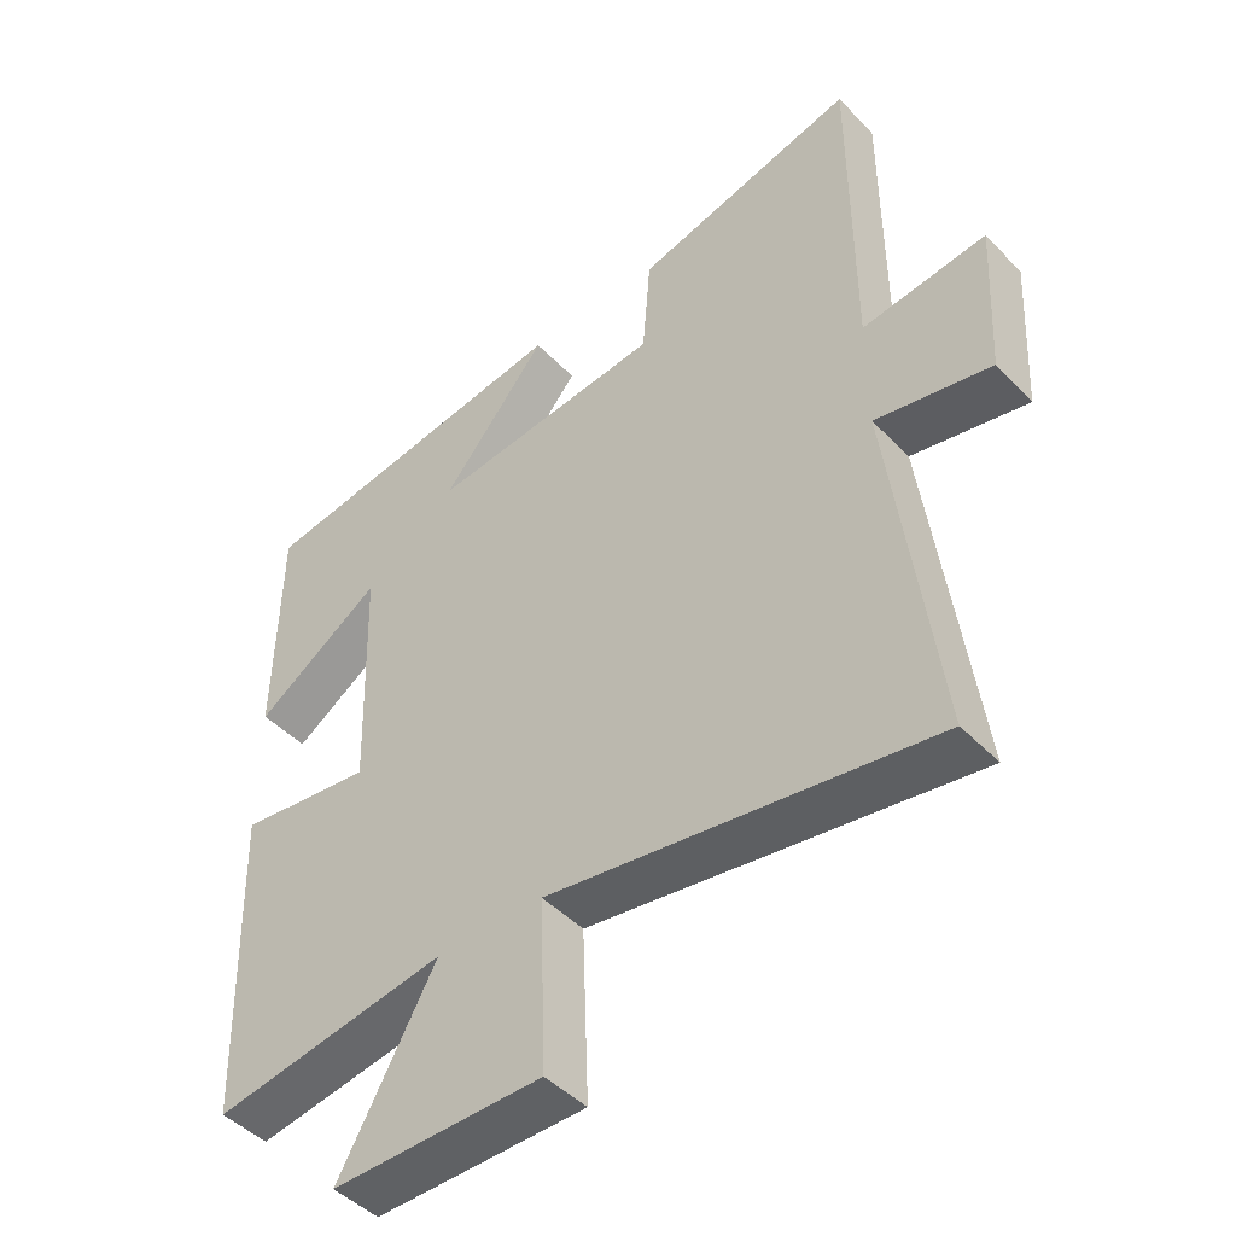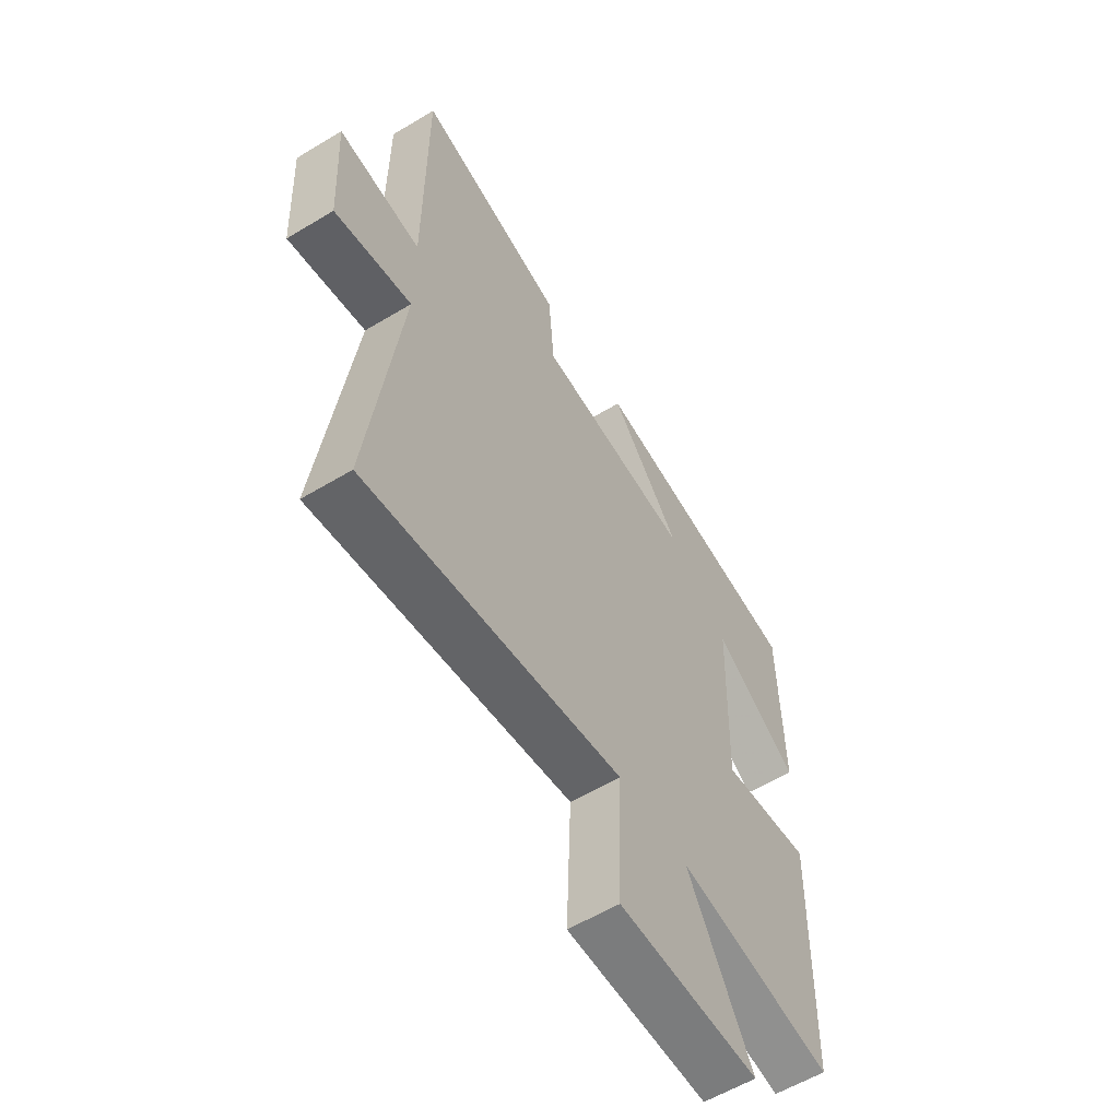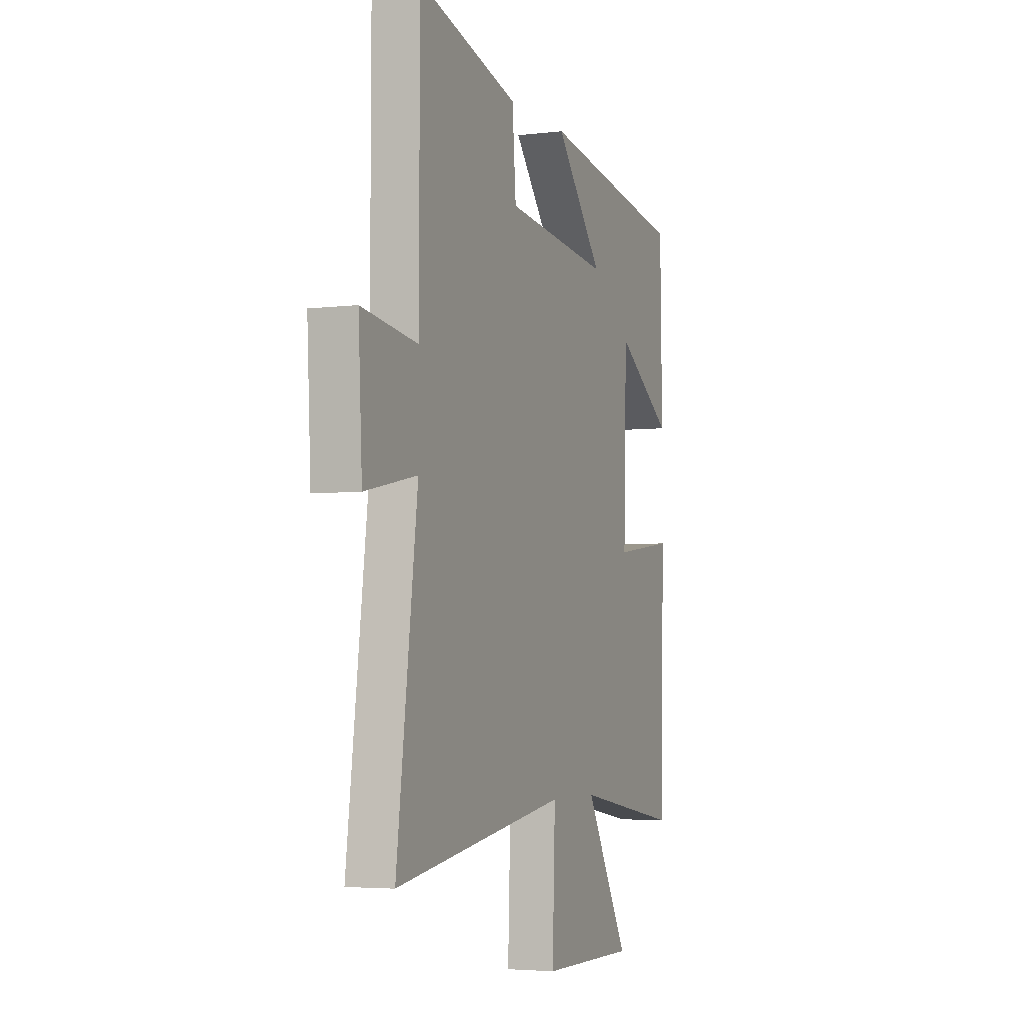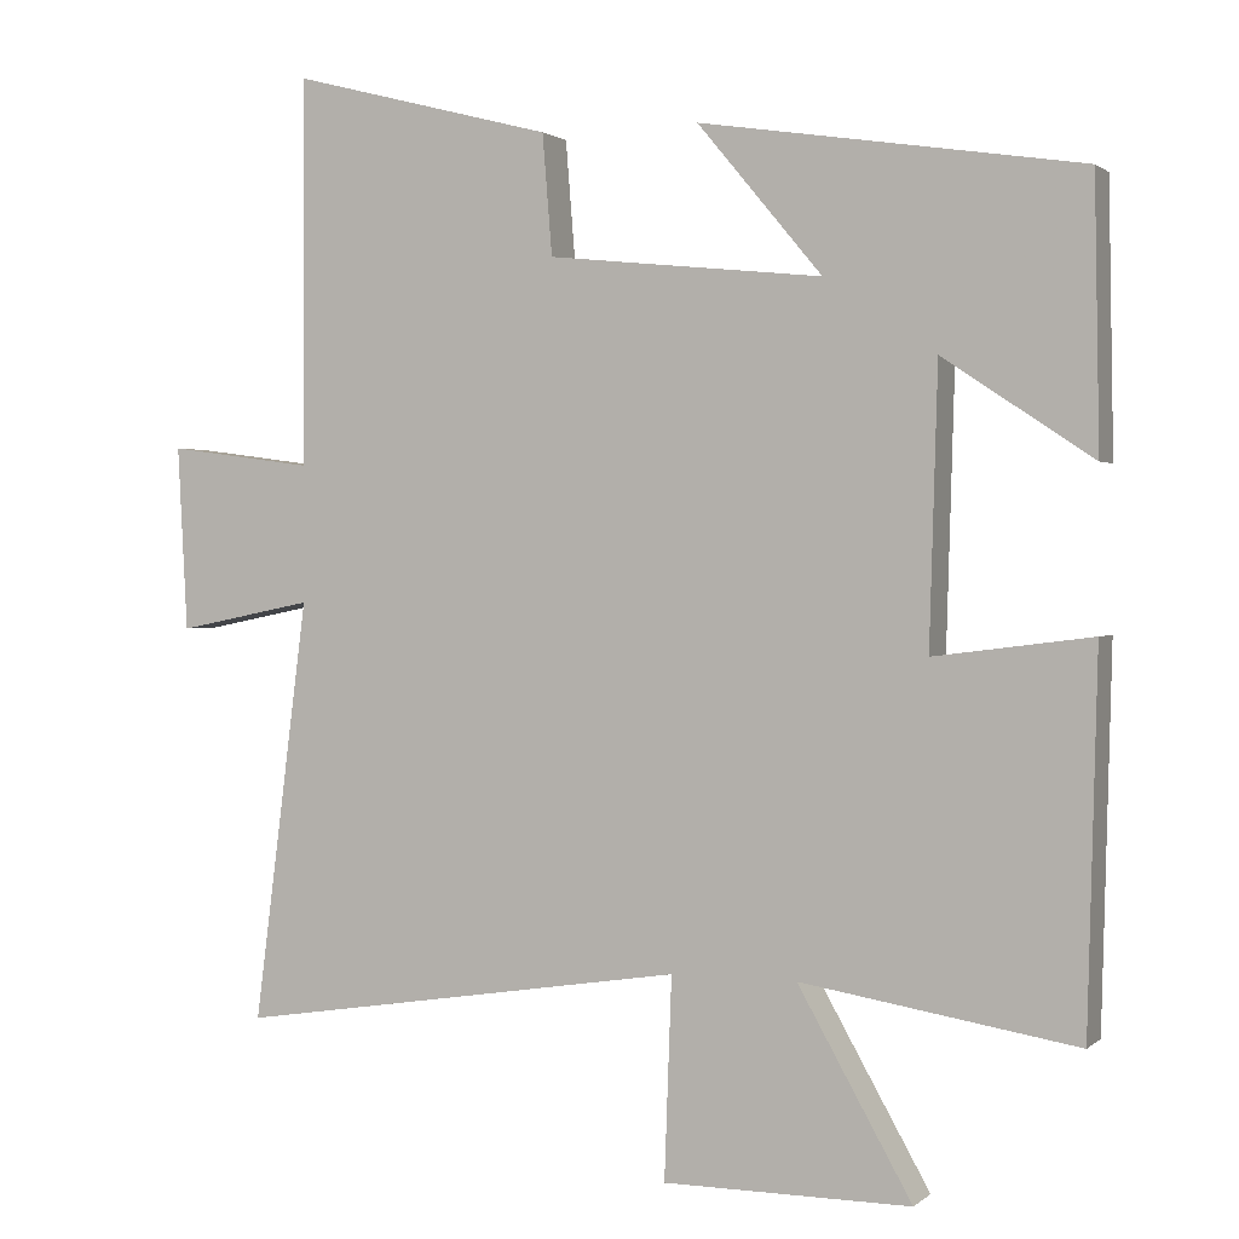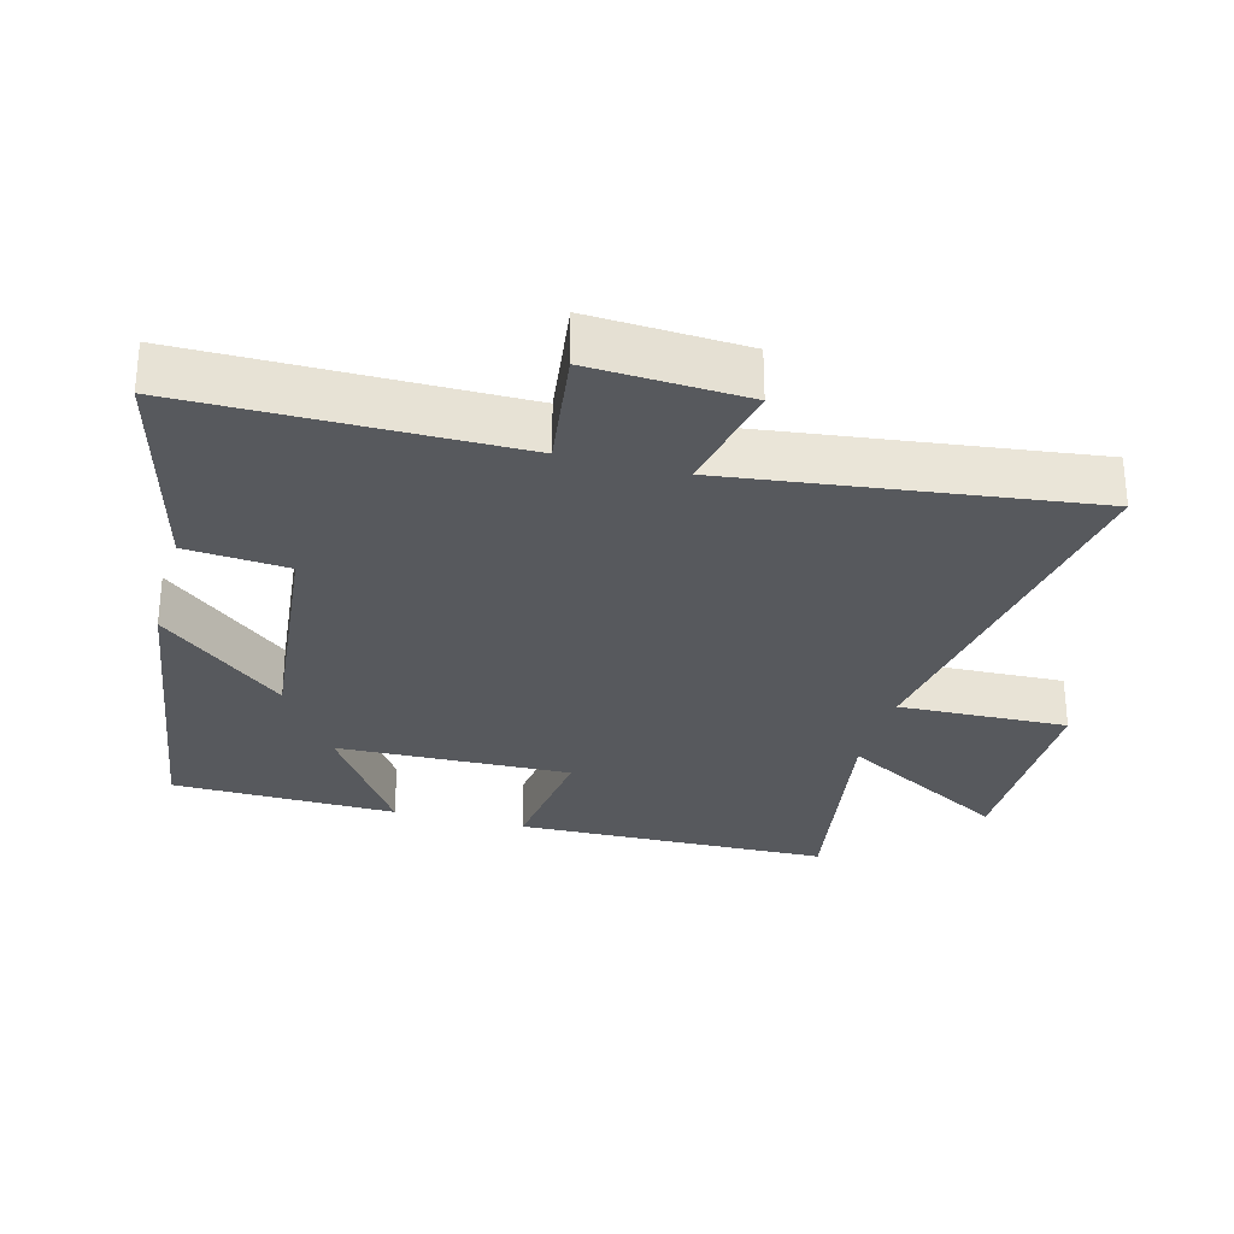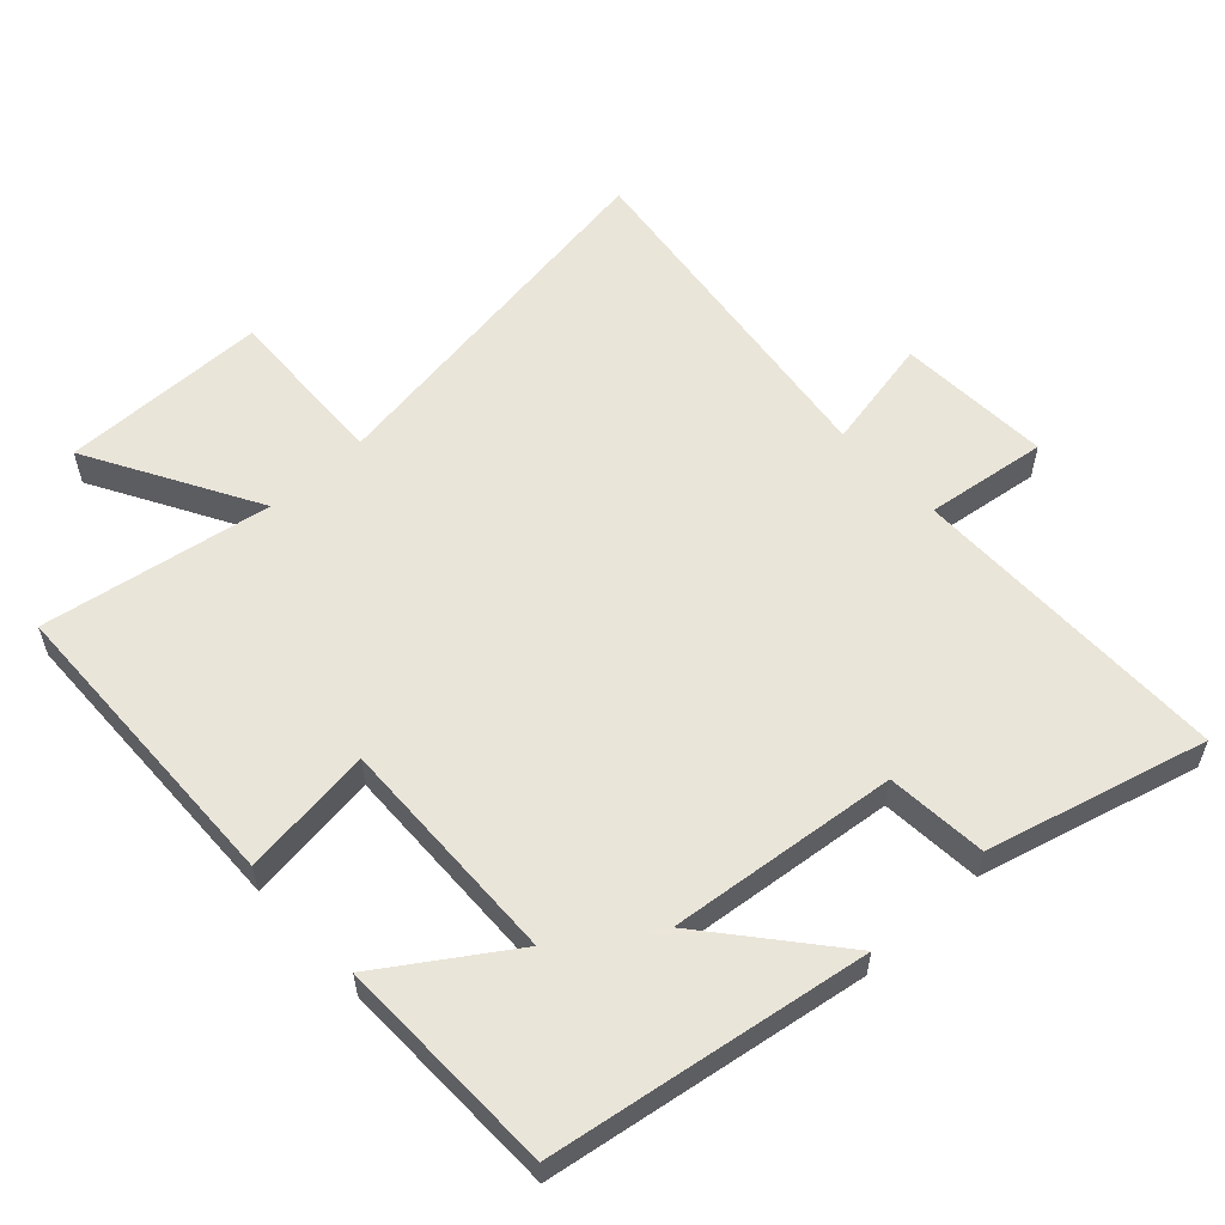
<metadata>
{"format":"obj","ext":"obj","renderer":"f3d","projection":"perspective","resolution":1024,"background":"white","views":[{"elev":-46.0,"azim":40.6,"up":"+Z"},{"elev":-58.4,"azim":121.9,"up":"+Z"},{"elev":-4.2,"azim":111.9,"up":"+Z"},{"elev":1.2,"azim":-157.5,"up":"+Z"},{"elev":-29.5,"azim":74.9,"up":"+Y"},{"elev":57.7,"azim":-42.7,"up":"+Y"}]}
</metadata>
<code>
v 0.499 0.07 0.585
v 0.5 0.07 0.106
v 0.68 0.07 0.13
v 0.668 0.07 -0.098
v 0.5 0.07 -0.064
v 0.567 0.07 -0.586
v 0.009 0.07 -0.5
v 0.018 0.07 -0.748
v -0.288 0.07 -0.75
v -0.147 0.07 -0.5
v -0.488 0.07 -0.556
v -0.5 0.07 -0.096
v -0.305 0.07 -0.121
v -0.315 0.07 0.221
v -0.5 0.07 0.098
v -0.494 0.07 0.427
v -0.023 0.07 0.5
v -0.177 0.07 0.315
v 0.163 0.07 0.351
v 0.175 0.07 0.5
v 0.499 0 0.585
v 0.5 0 0.106
v 0.68 0 0.13
v 0.668 0 -0.098
v 0.5 0 -0.064
v 0.567 0 -0.586
v 0.009 0 -0.5
v 0.018 0 -0.748
v -0.288 0 -0.75
v -0.147 0 -0.5
v -0.488 0 -0.556
v -0.5 0 -0.096
v -0.305 0 -0.121
v -0.315 0 0.221
v -0.5 0 0.098
v -0.494 0 0.427
v -0.023 0 0.5
v -0.177 0 0.315
v 0.163 0 0.351
v 0.175 0 0.5
f 19 20 1 2
f 18 19 2
f 15 16 17 18
f 14 15 18
f 13 14 18 2
f 10 11 12 13
f 10 13 2 3
f 7 8 9 10
f 7 10 3
f 5 6 7
f 5 7 3
f 3 4 5
f 22 21 40 39
f 22 39 38
f 38 37 36 35
f 38 35 34
f 22 38 34 33
f 33 32 31 30
f 23 22 33 30
f 30 29 28 27
f 23 30 27
f 27 26 25
f 23 27 25
f 25 24 23
f 1 21 22 2
f 2 22 23 3
f 3 23 24 4
f 4 24 25 5
f 5 25 26 6
f 6 26 27 7
f 7 27 28 8
f 8 28 29 9
f 9 29 30 10
f 10 30 31 11
f 11 31 32 12
f 12 32 33 13
f 13 33 34 14
f 14 34 35 15
f 15 35 36 16
f 16 36 37 17
f 17 37 38 18
f 18 38 39 19
f 19 39 40 20
f 20 40 21 1

</code>
